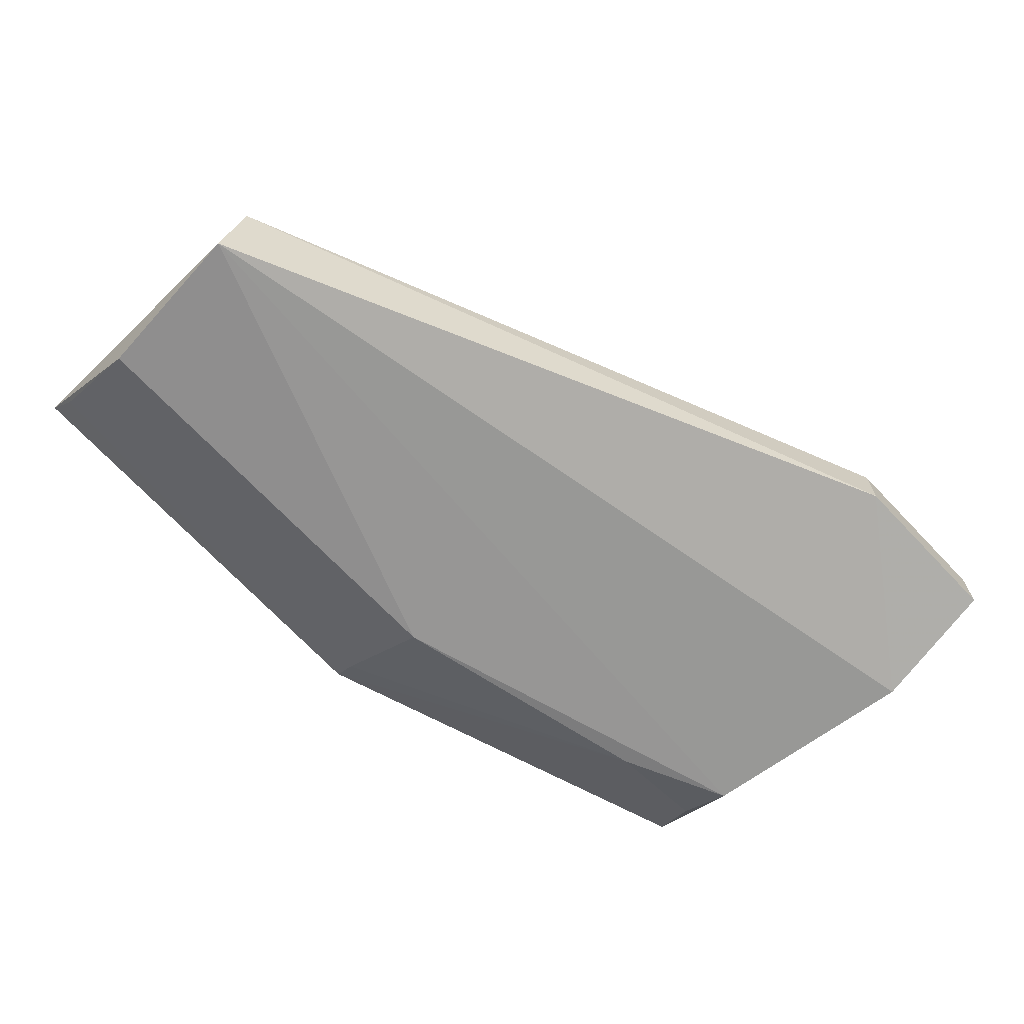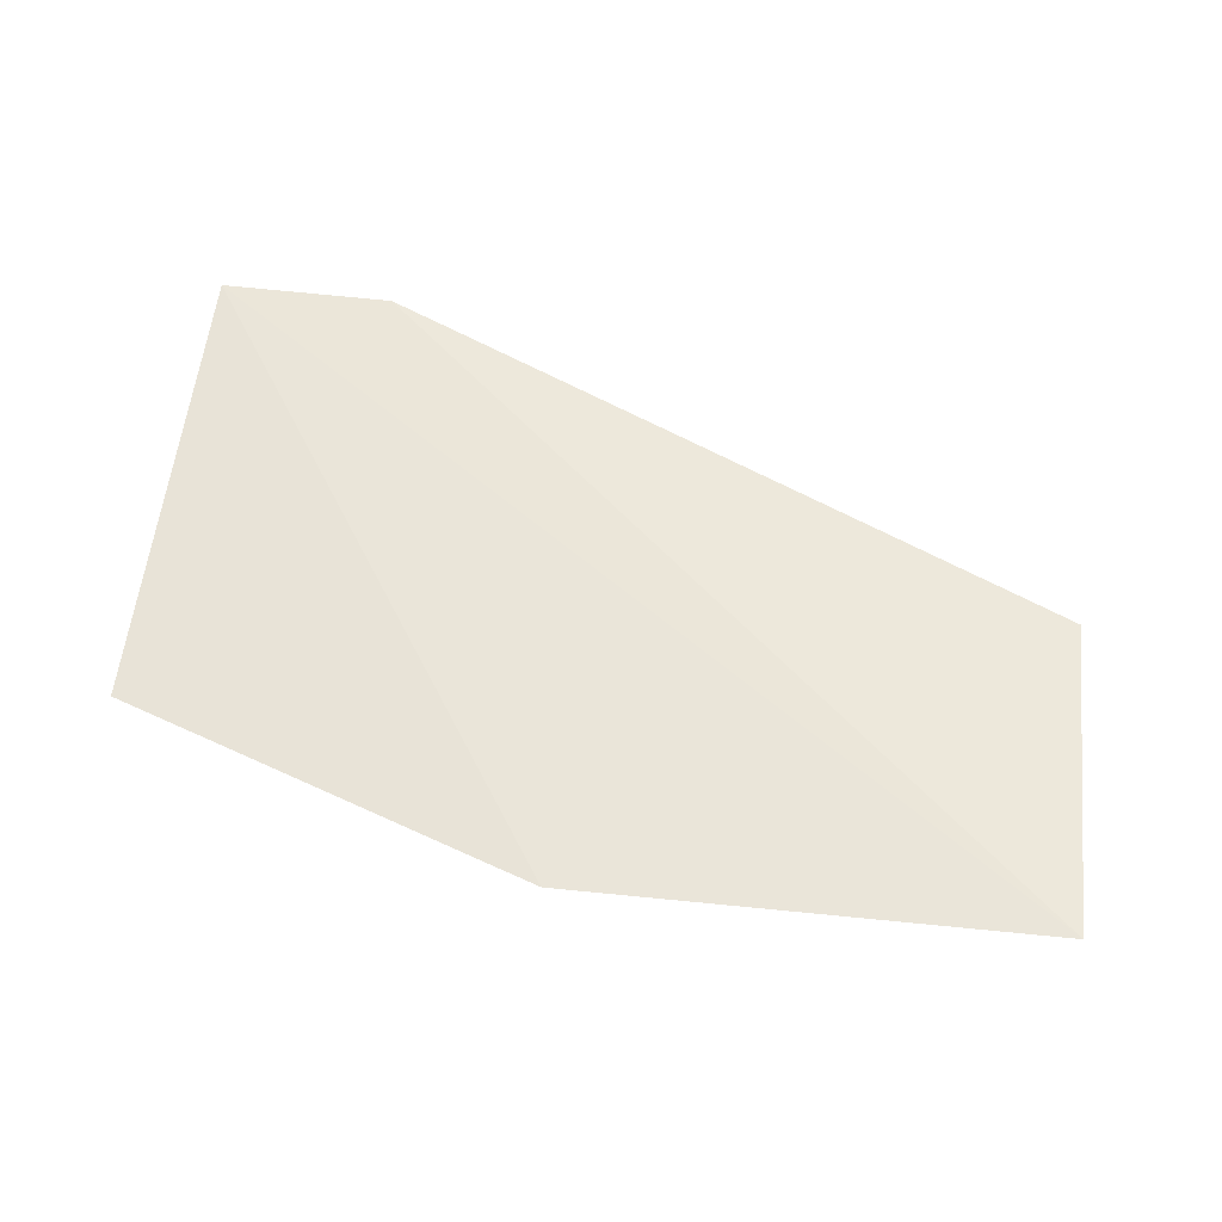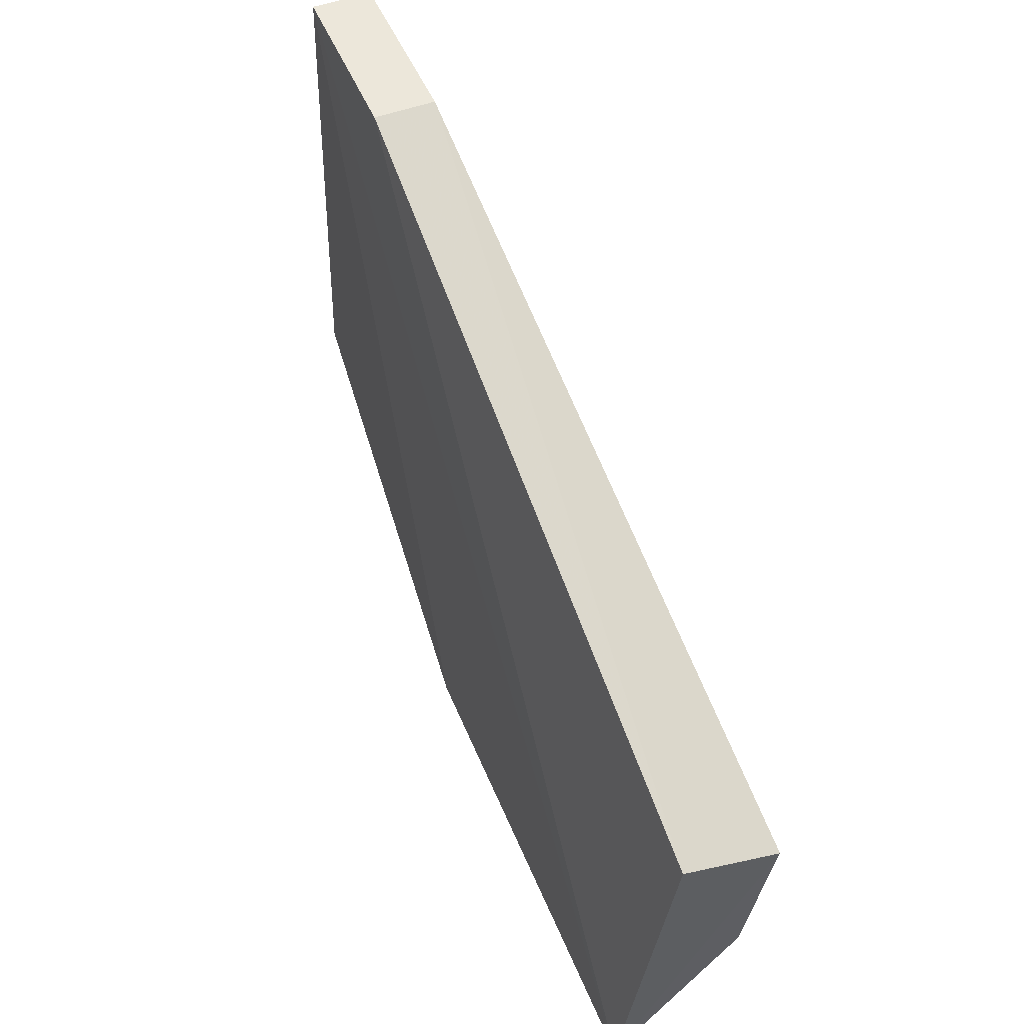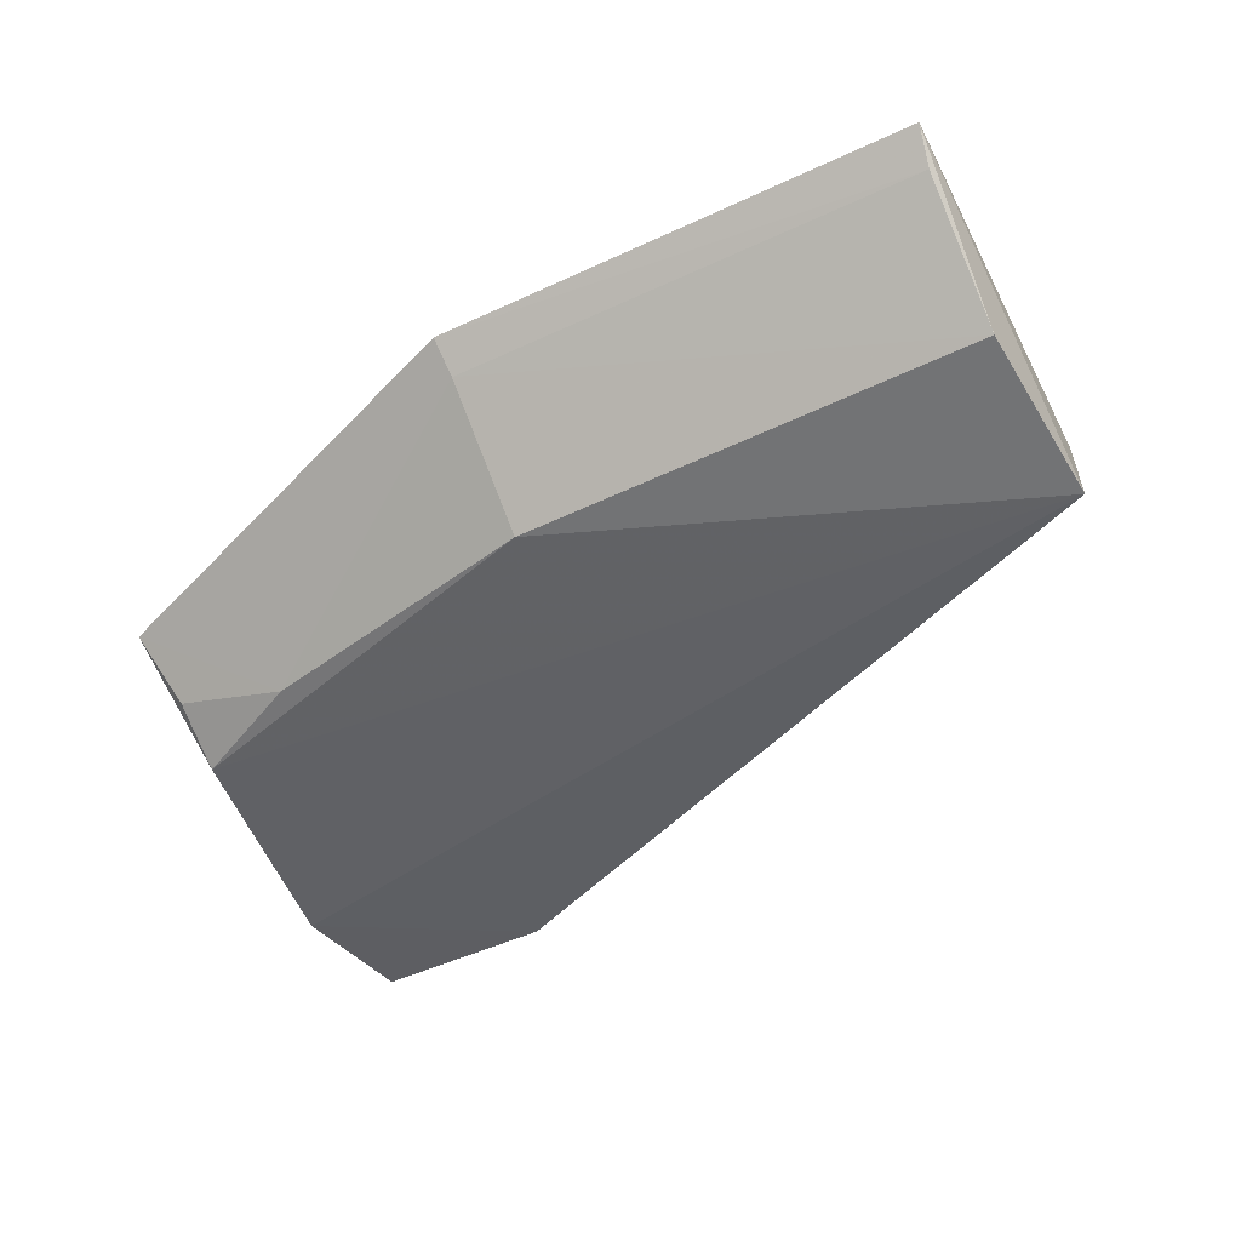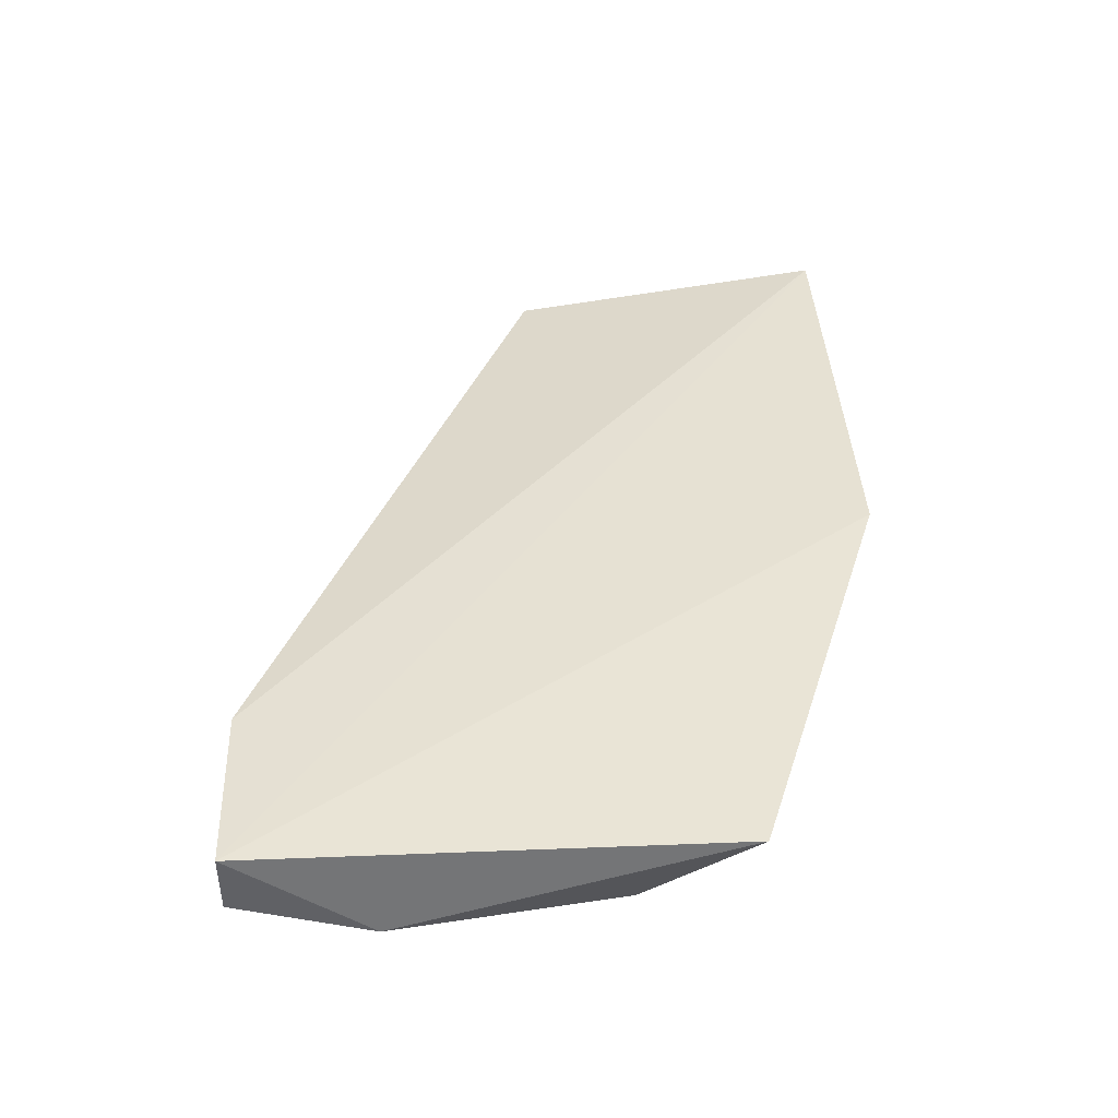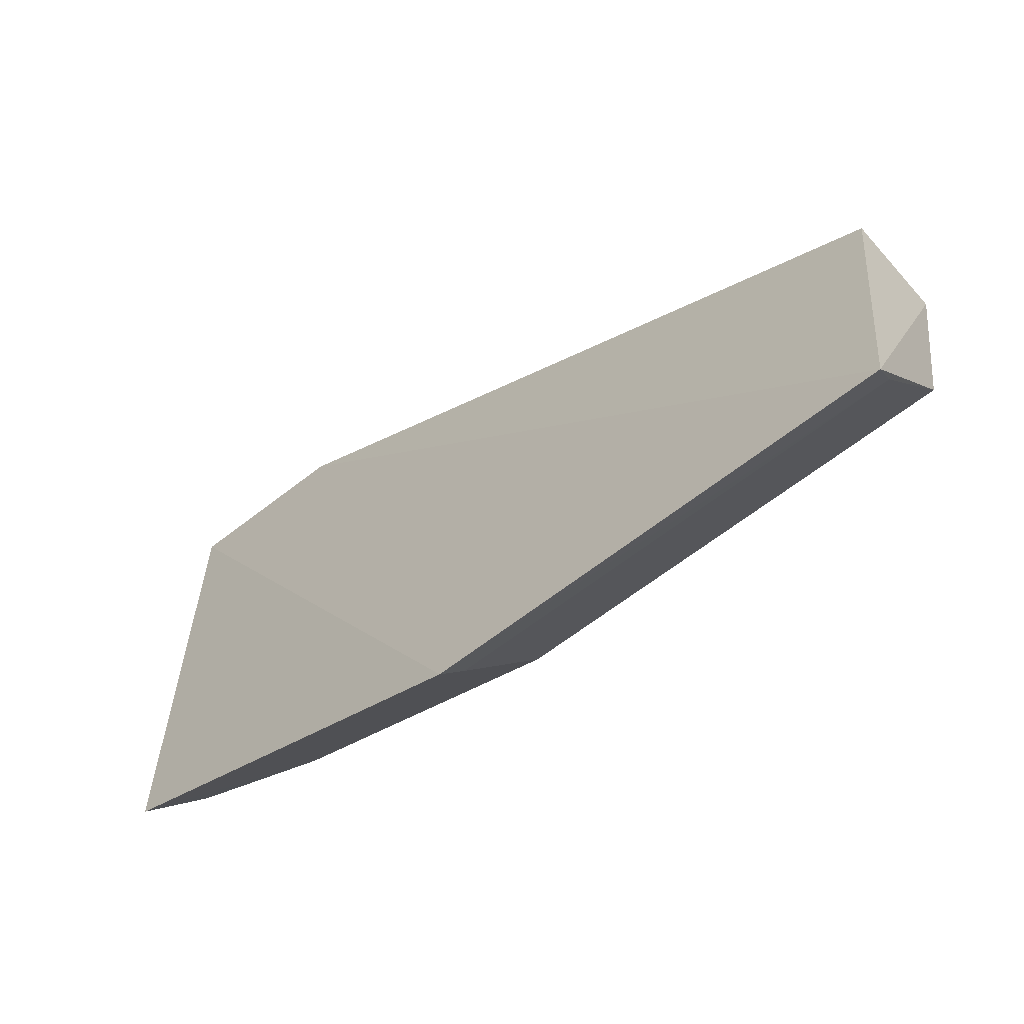
<metadata>
{"format":"obj","ext":"obj","renderer":"f3d","projection":"perspective","resolution":1024,"background":"white","views":[{"elev":-69.7,"azim":133.7,"up":"+Z"},{"elev":60.7,"azim":6.5,"up":"+Z"},{"elev":52.2,"azim":67.5,"up":"+Y"},{"elev":-50.2,"azim":27.2,"up":"+Z"},{"elev":39.7,"azim":-92.4,"up":"+Z"},{"elev":-57.1,"azim":39.8,"up":"+Y"}]}
</metadata>
<code>
v 0.01011 -0.04578 0.004322
v 0.009993 -0.05857 0.006235
v 0.009804 -0.05318 0.001459
v -0.02382 -0.03988 0.00142
v -0.02341 -0.03461 0.004752
v -0.0236 -0.05292 0.005094
v 0.0103 -0.04654 0.0007319
v -0.0167 -0.03461 0.004746
v -0.007536 -0.05761 0.005063
v -0.01832 -0.0507 0.001565
v -0.00769 -0.05871 0.006101
v -0.01669 -0.03464 0.002412
v 0.00977 -0.05748 0.005157
v -0.02262 -0.04866 0.001485
v -0.007407 -0.05317 0.001263
v -0.0234 -0.03464 0.002456
v -0.02272 -0.05088 0.002959
f 6 5 4
f 7 1 2
f 7 2 3
f 8 5 2
f 8 2 1
f 11 2 5
f 11 5 6
f 11 10 9
f 11 6 10
f 12 8 1
f 12 1 7
f 12 7 4
f 12 5 8
f 13 9 3
f 13 3 2
f 13 11 9
f 13 2 11
f 14 6 4
f 14 4 7
f 15 3 9
f 15 9 10
f 15 7 3
f 15 14 7
f 15 10 14
f 16 12 4
f 16 4 5
f 16 5 12
f 17 14 10
f 17 10 6
f 17 6 14

</code>
